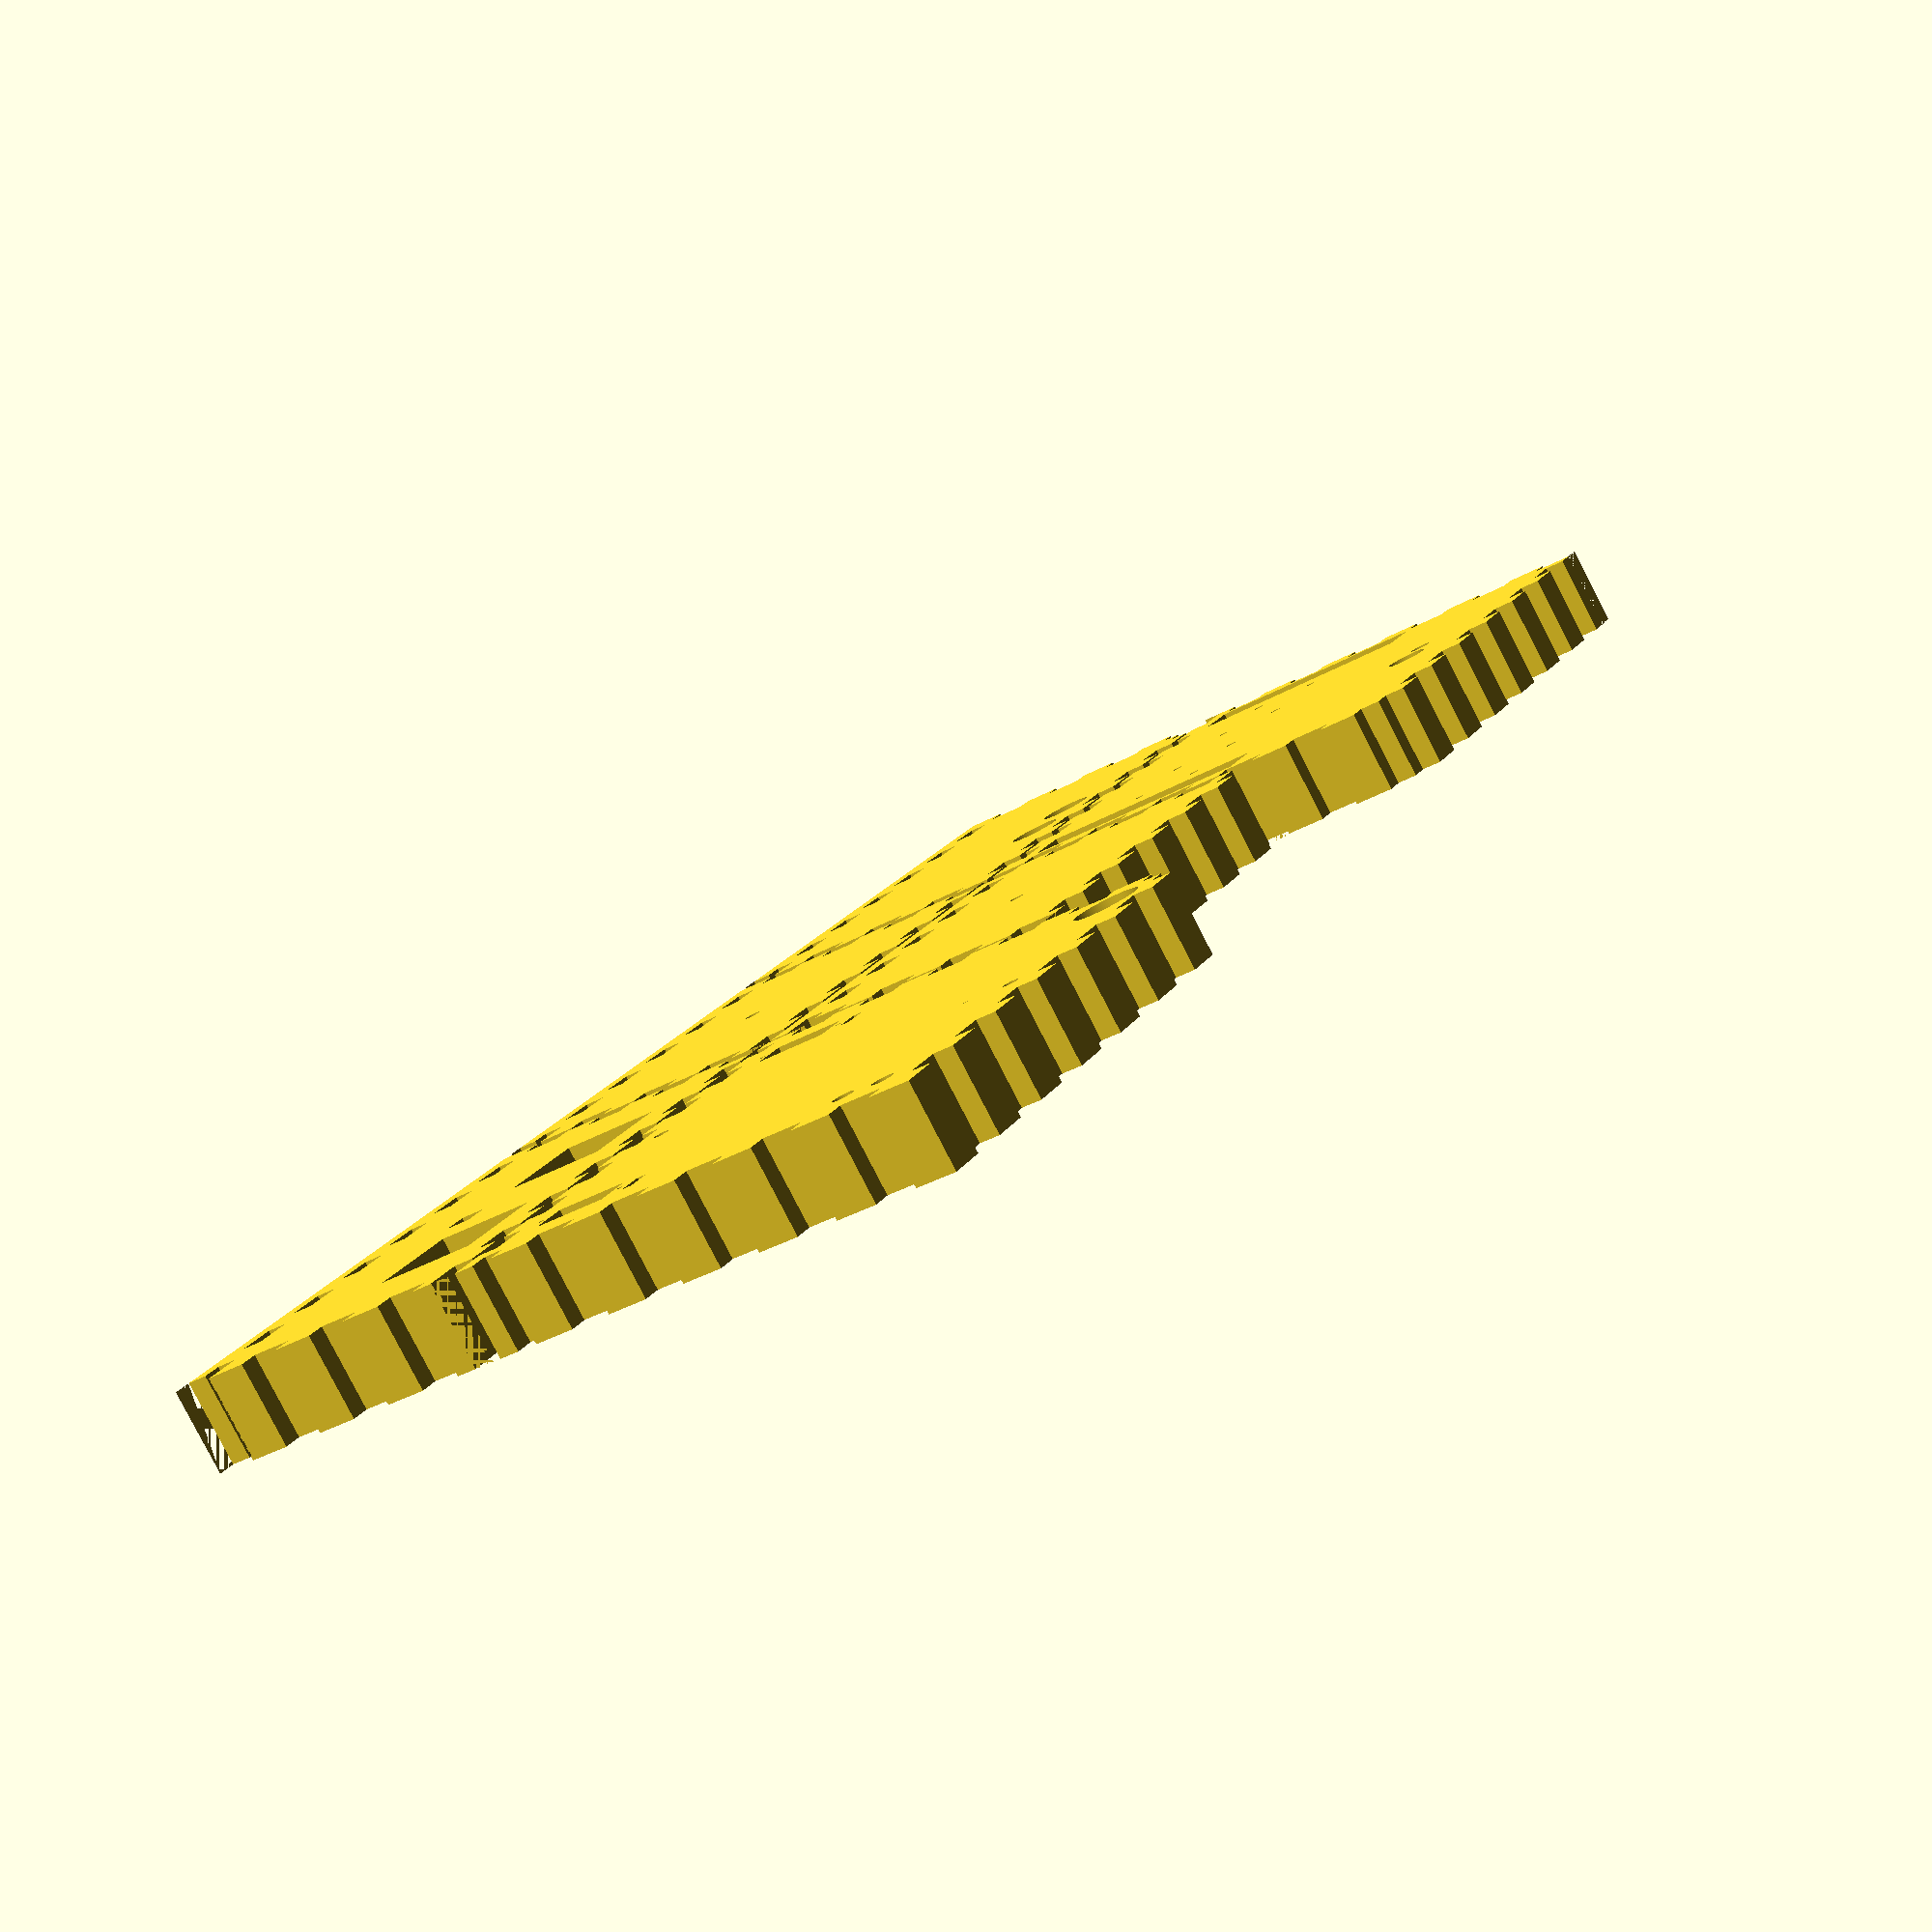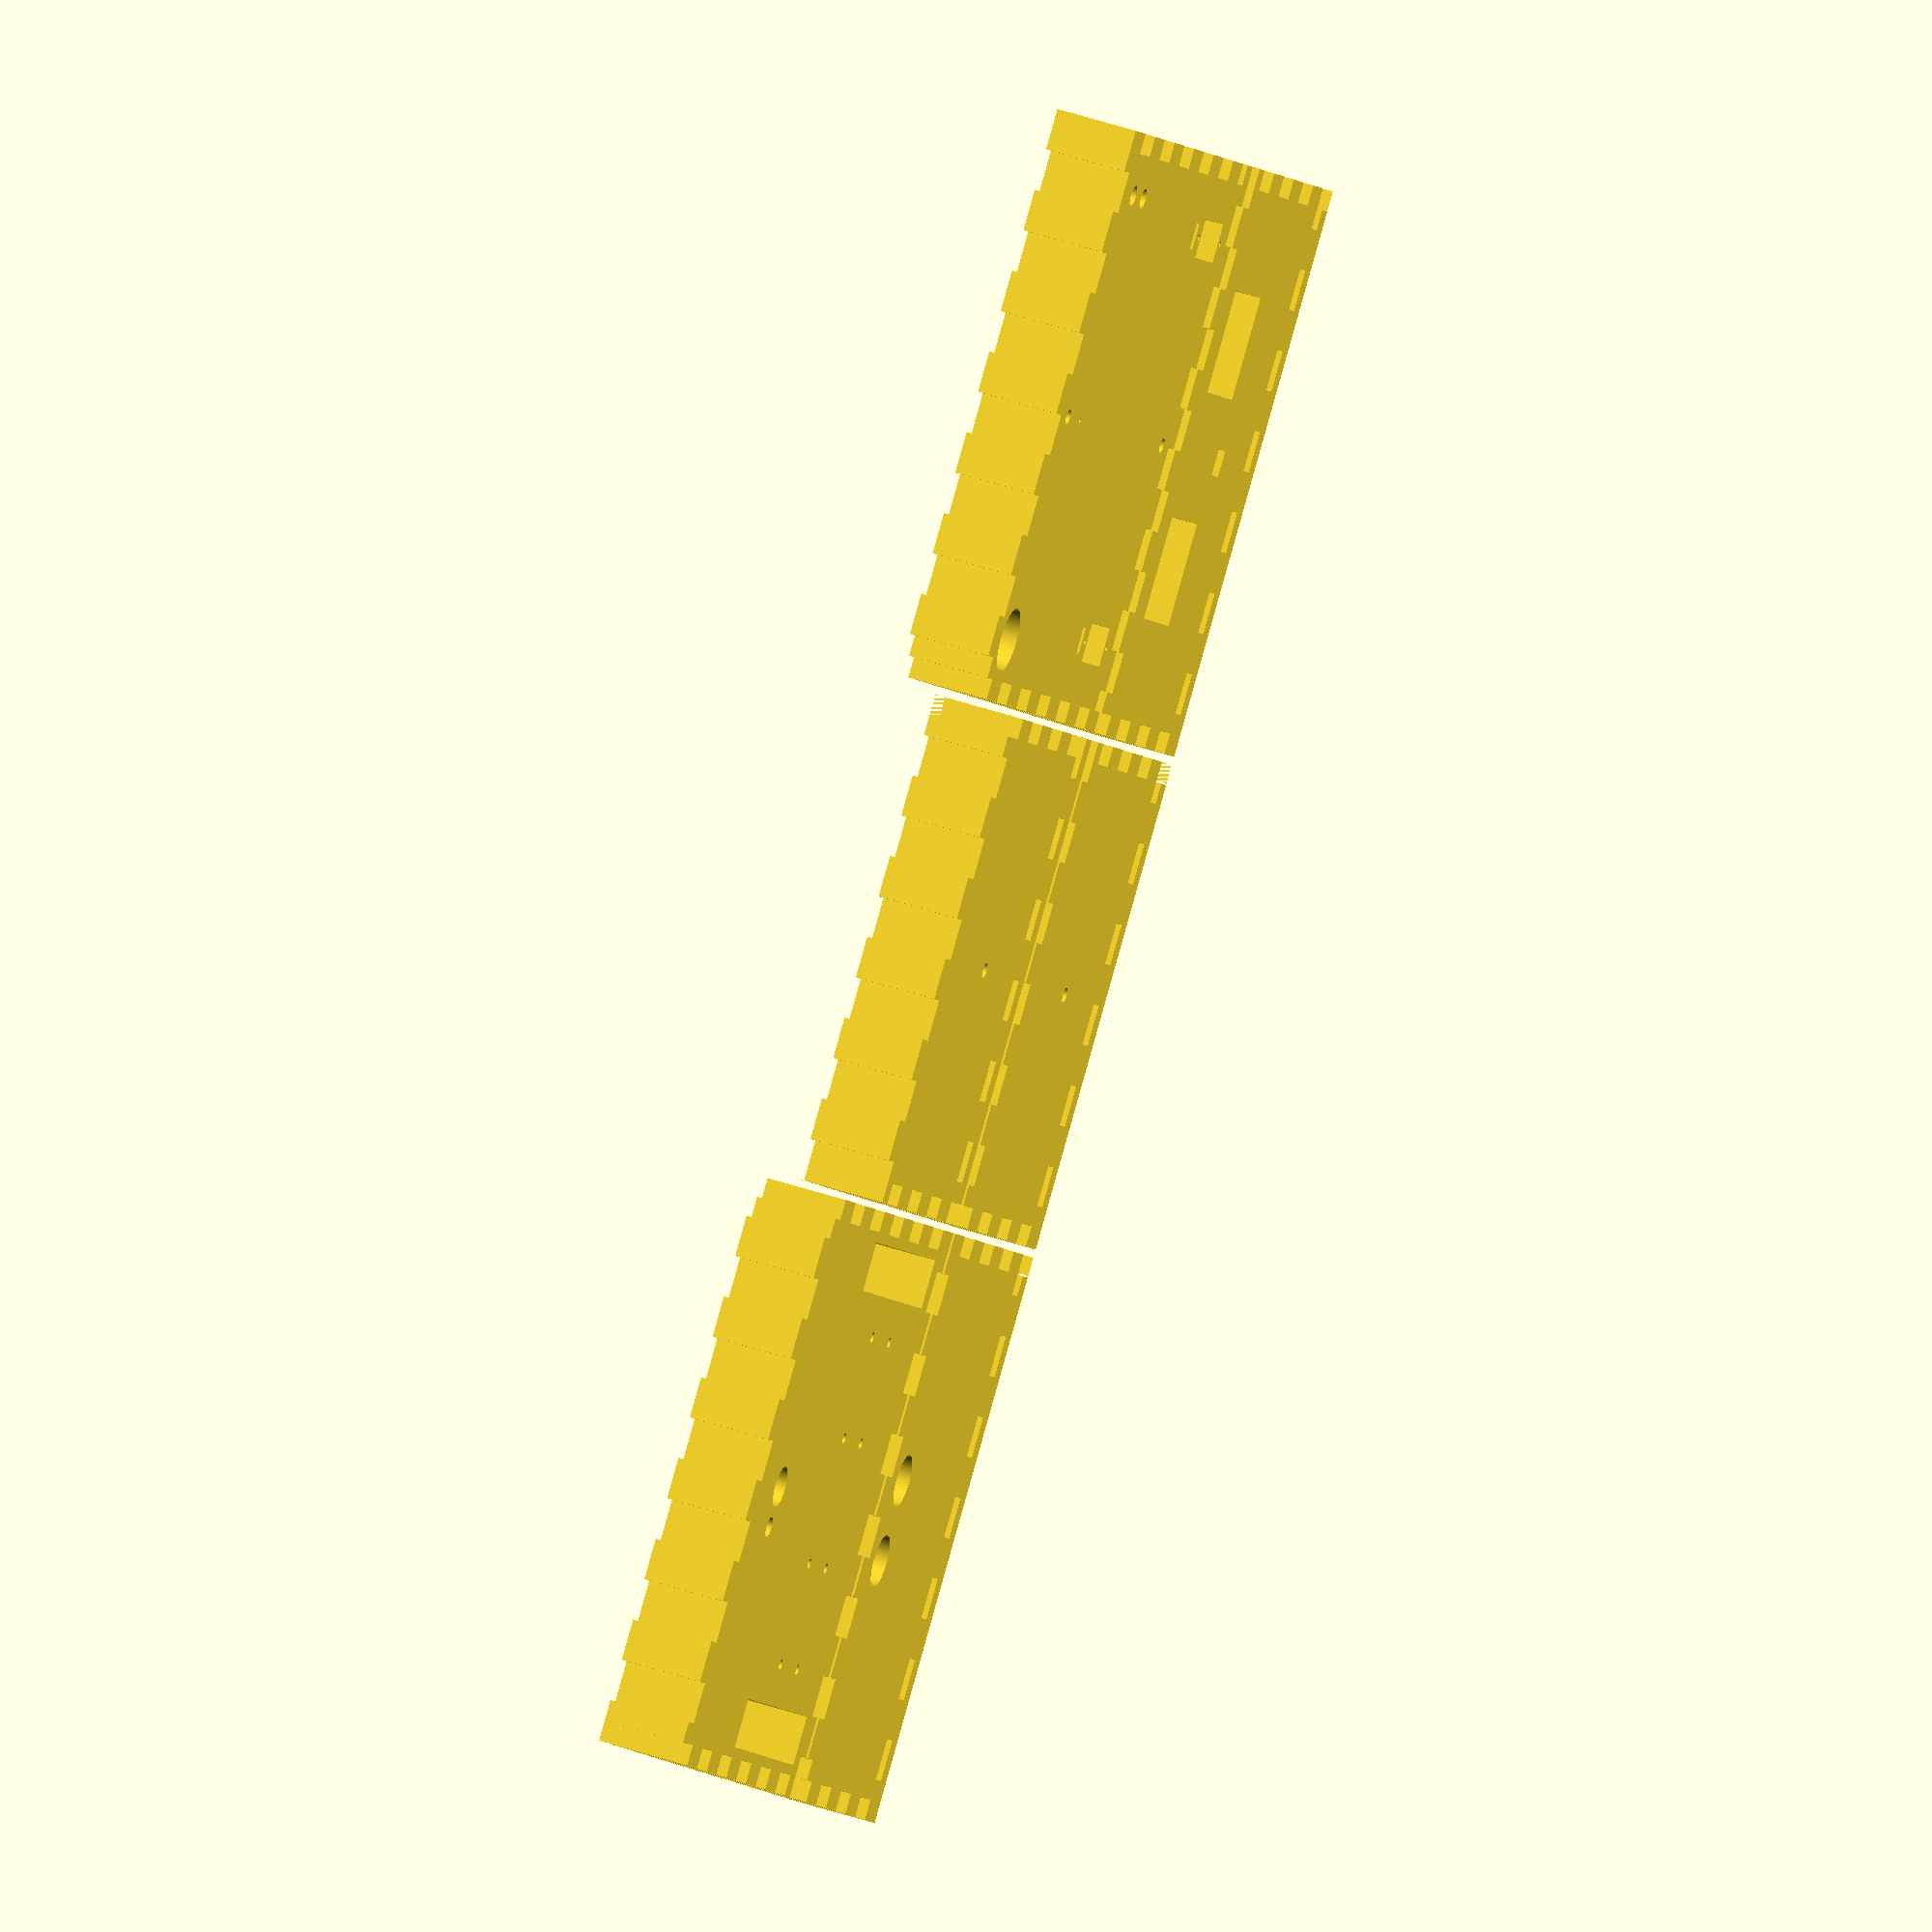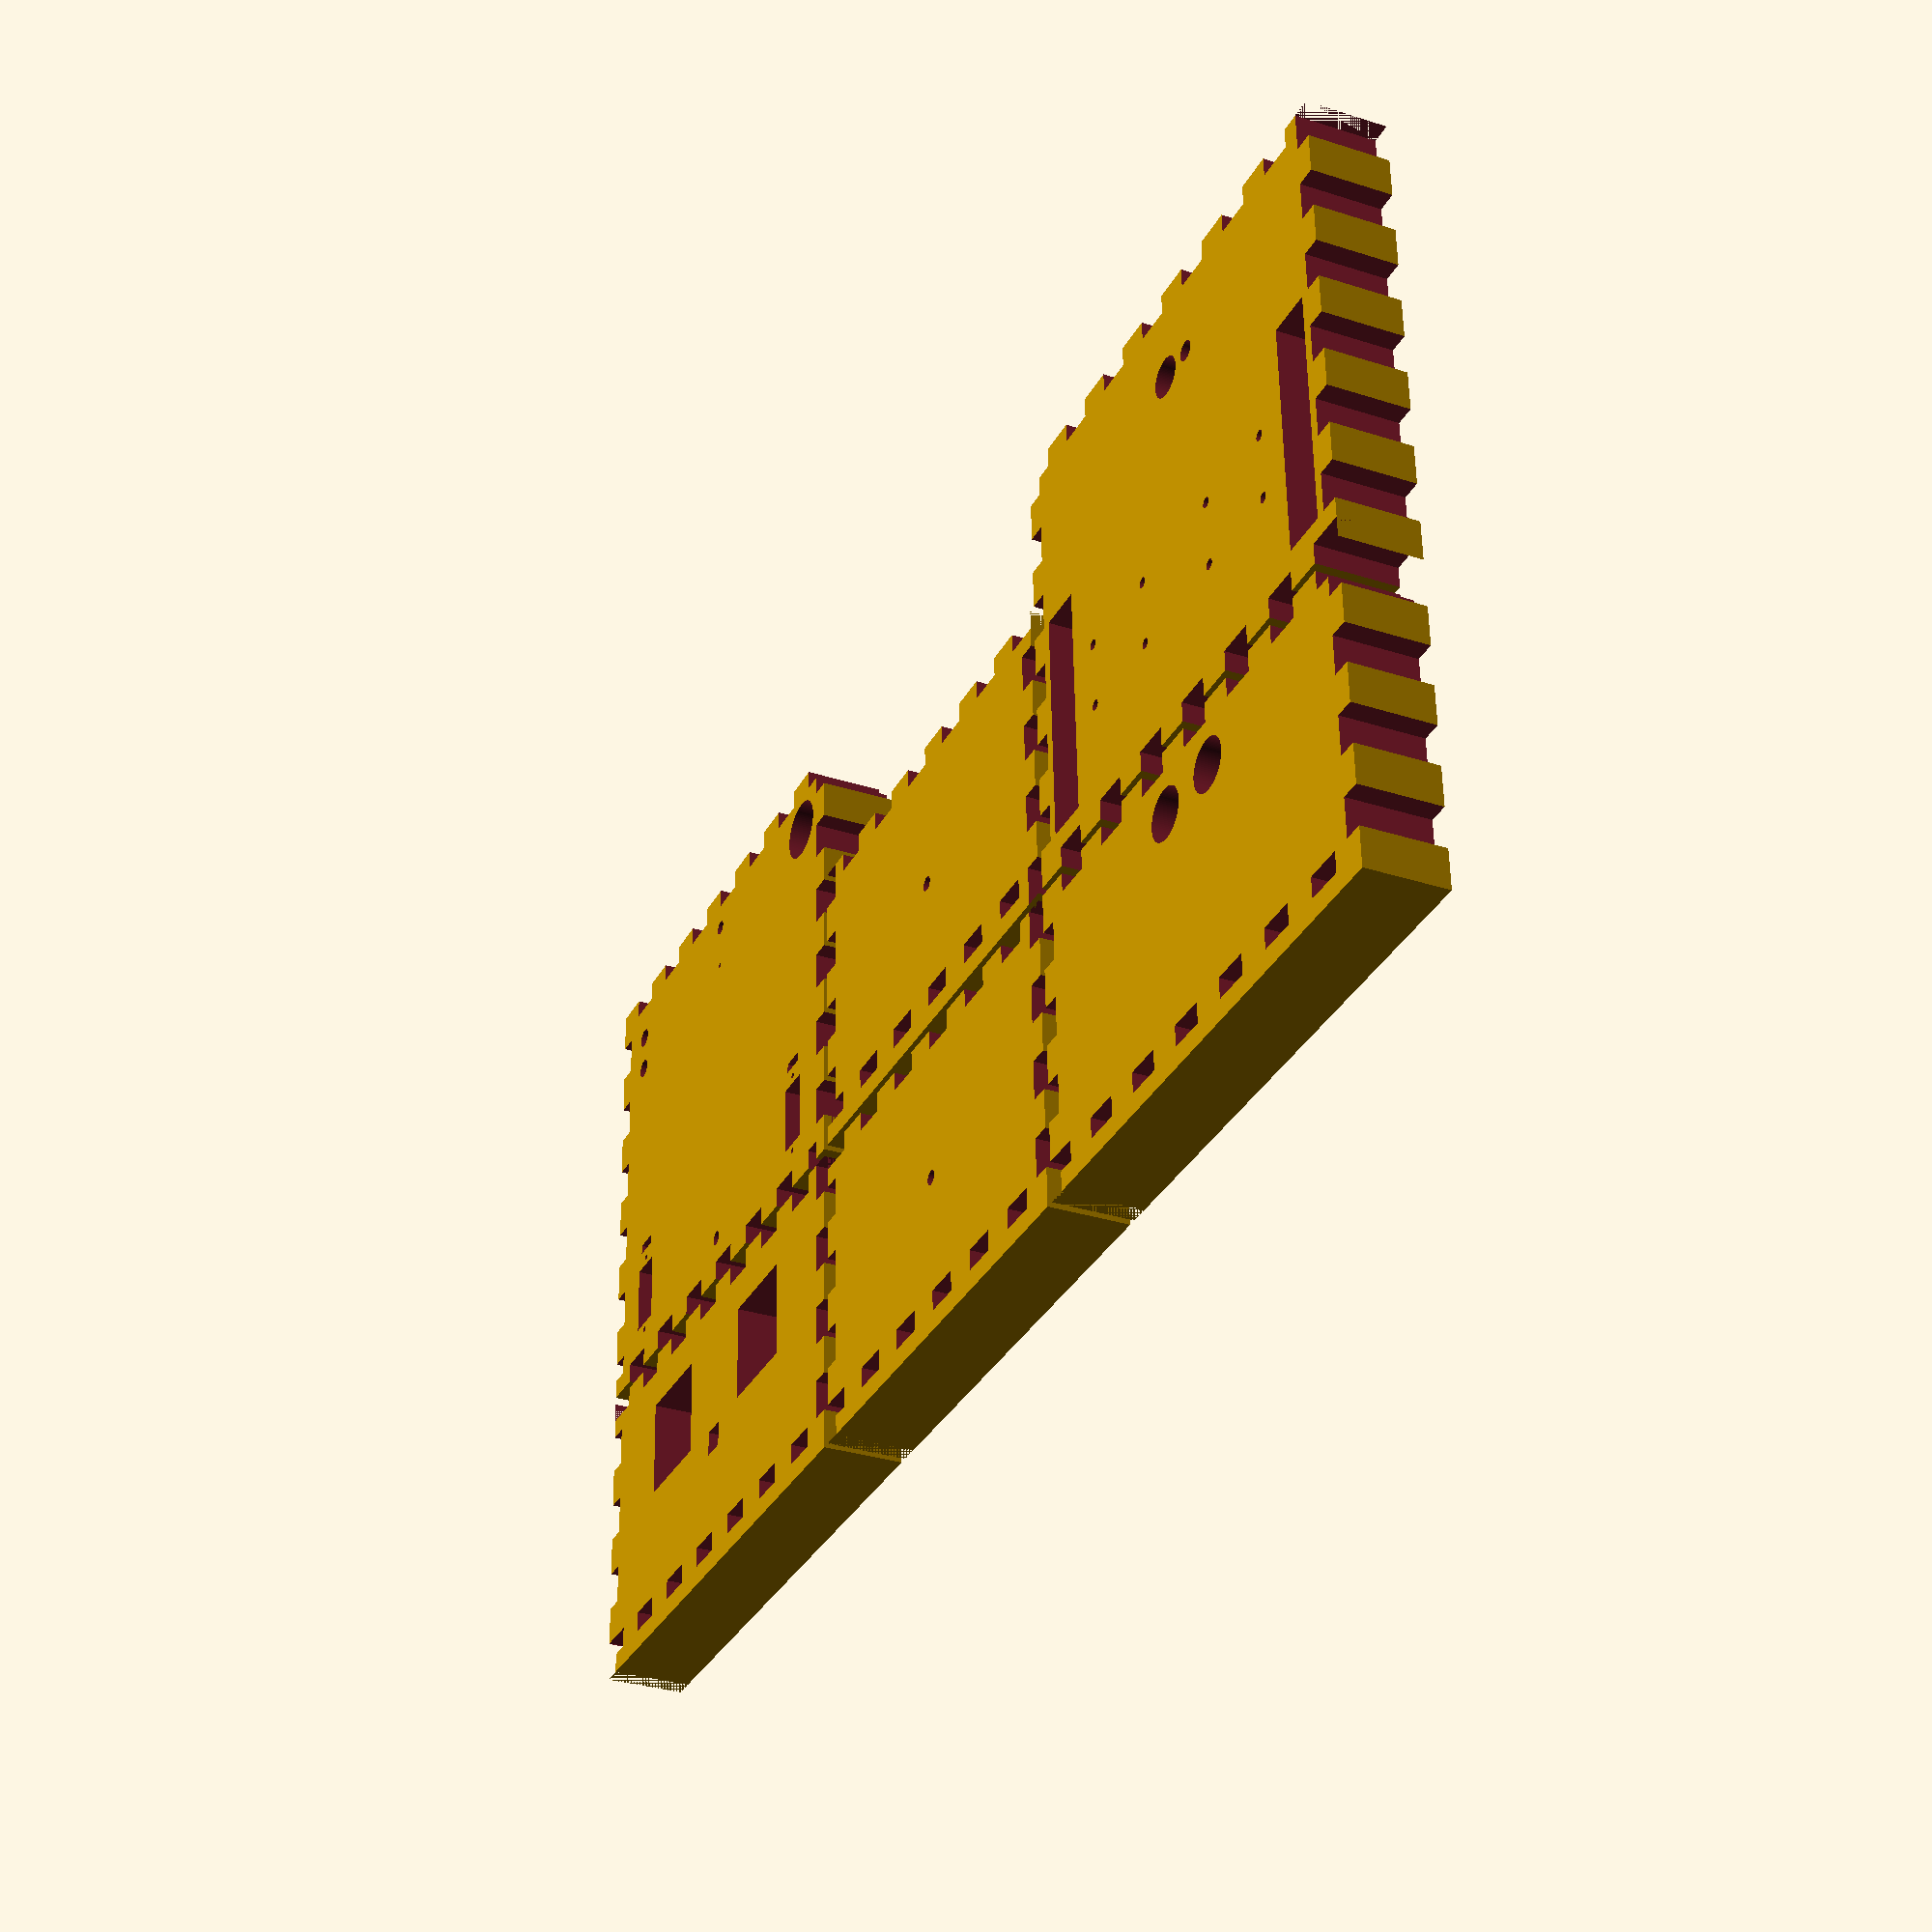
<openscad>
res = 100;

isThick = true; //Whether using 3mm or 6mm ply.

thickness = 0.25;

kerf = 0.00;
kerf_2 = kerf / 2;

width = 7;
length = 6;
height = 4;

module InterlockingPlate(width, height, botT, topT, leftT, rightT, bottomOffset=0) {
	numBT = width*2;
	numLR = height*2;
	difference() {
		square([width,height]);
		union() {
			if(bottomOffset == 0) for(i=[width*botT/numBT:width*2/numBT:width-.01]) translate([i,-0.01,0]) square([width/numBT-kerf,thickness-kerf_2+.01]);
			else for(i=[width*botT/numBT:width*2/numBT:width-.01]) translate([i,bottomOffset+kerf_2,0]) square([width/numBT-kerf,thickness-kerf+.01]);
			for(i=[width*topT/numBT:width*2/numBT:width-.01]) translate([i,height-thickness+kerf_2,0]) square([width/numBT-kerf,thickness+.01]);
			for(i=[height*leftT/numLR:height*2/numLR:height-.01]) translate([-0.01,i,0]) square([thickness+.01-kerf_2,height/numLR-kerf]);
			for(i=[height*rightT/numLR:height*2/numLR:height-.01]) translate([width-thickness+kerf_2,i,0]) square([thickness+.01,height/numLR-kerf]);
		}
	}
}

module FrontPlate_2d(is_square) {
	eye_size = 1.26;
	difference() {
		InterlockingPlate(width,height,0,0,0,1,0.25);
		union() {
			if(is_square) {
				translate([width*.3-eye_size/2,height/2]) square([eye_size, eye_size]);
				translate([width*.7-eye_size/2,height/2]) square([eye_size, eye_size]);
			} else {
				translate([width*.3,height/2+eye_size/2]) circle(eye_size/2, $fn=res);
				translate([width*.7,height/2+eye_size/2]) circle(eye_size/2, $fn=res);
			}
			translate([width/2,height*.45]) square([.32,.32],center=true);
		}
	}
}

module LeftPlate_2d() {
	difference() {
		InterlockingPlate(length,height,0,0,0,1,0.25);
		translate([length/2,height/2]) circle(.093, $fn=res);
	}
}

module RightPlate_2d() {
	difference() {
		InterlockingPlate(length,height,0,1,1,0,0.25);
		translate([length/2,height/2]) circle(.093, $fn=res);
	}
}

module BackPlate_2d() {
	difference() {
		InterlockingPlate(width,height,0,1,0,1,0.25);
		union() {
			translate([width/2-.495, height*.8]) circle(.32, $fn=res);
			translate([width/2+.495, height*.8]) circle(.32, $fn=res);
		}
	}
}

module MotorMount_2d() {
	motor_mount_length = 1.25;
	motor_mount_width = 0.85;
	motor_mount_rad = 0.065;
	translate([-motor_mount_length/2,-motor_mount_width/2,0]) union() {
		circle(motor_mount_rad, $fn=res);
		translate([motor_mount_length,0,0]) circle(motor_mount_rad, $fn=res);
		translate([0,motor_mount_width,0]) circle(motor_mount_rad, $fn=res);
		translate([motor_mount_length,motor_mount_width,0]) circle(motor_mount_rad, $fn=res);
	}
}

module BottomPlate_2d() {
	wall_dist = 2.1;
	union() {
		difference() {
			InterlockingPlate(width,length,1,0,1,1);
			union() {
				translate([wall_dist,length/3,0]) MotorMount_2d();
				translate([width-wall_dist,length/3]) MotorMount_2d();
				translate([wall_dist-1.725,length/12]) square([0.6,length/2]);
				translate([width-wall_dist+1.125,length/12]) square([0.6,length/2]);
				translate([width/2,length*4/5]) circle(0.25, $fn=res);
				translate([width/2+0.5,length*4/5]) circle(0.125, $fn=res);
			}
		}
		//translate([width-thickness,0]) square([thickness,thickness]);
		//translate([0,length-thickness]) square([thickness,thickness]);
	}
}

module ServoMount_2d() {
	square([0.475,0.895], center=true);
	translate([0,0.895/2+0.1]) circle(.036, $fn=res);
	translate([0,-0.895/2-0.1]) circle(.036, $fn=res);
	translate([0,0.895/2+0.3]) square([.32,.125], center=true);
}

module TopPlate_2d() {
	union() {
		difference() {
			InterlockingPlate(width,length,1,1,0,1);
			union() {
				translate([width-.75,length-.75]) circle(0.39,$fn=res);
				translate([width/7,length*.18]) ServoMount_2d();
				translate([6*width/7,length*.18]) ServoMount_2d();
				translate([width/2,length*.8]) circle(.036, $fn=res);
				translate([width/2,length*.9]) circle(.093, $fn=res);
				translate([width/2,length*.1]) circle(.093, $fn=res);
				translate([0.75,length-.75]) circle(.125, $fn=res);
				translate([0.75,length-1.25]) circle(.125, $fn=res);
			}
		}
		square([thickness,thickness]);
		translate([width-thickness,0]) square([thickness,thickness]);
	}
}

module Wheel_2d() {
	diam = 2.625;
	screw_diam = 0.08;
	difference() {
		circle(diam/2, $fn=res);
		union() {
			translate([0.25,0,0]) circle(screw_diam/2, $fn=res);
			translate([-0.25,0,0]) circle(screw_diam/2, $fn=res);
			translate([0,0.25,0]) circle(screw_diam/2, $fn=res);
			translate([0,-0.25,0]) circle(screw_diam/2, $fn=res);
		}
	}
}

module LaserCutterLayout_2d() {
	FrontPlate_2d(true);
	translate([width+0.1,0]) LeftPlate_2d();
	translate([width+length+0.2,0]) BackPlate_2d();
	translate([0,height+0.1]) TopPlate_2d();
	translate([width+0.1,height+0.1]) RightPlate_2d();
	translate([width+length+0.2,height+0.1]) BottomPlate_2d();
}

module CheckLayout_3d() {
	color([1,0,0]) translate([0,0,0.25]) linear_extrude(height=thickness) BottomPlate_2d();
	color([0,1,0]) translate([0,thickness,0]) rotate([90,0,0]) linear_extrude(height=thickness) FrontPlate_2d(true); 
	color([0,0,1]) translate([width-thickness,0,0]) rotate([90,0,90]) linear_extrude(height=thickness) LeftPlate_2d();
	color([1,1,0]) translate([width,length-thickness,0]) rotate([90,0,180]) linear_extrude(height=thickness) BackPlate_2d();
	color([1,0,1]) translate([0,0,0]) rotate([90,0,90]) linear_extrude(height=thickness) RightPlate_2d();
	color([0,1,1]) translate([0,0,4-thickness]) linear_extrude(height=thickness) TopPlate_2d(); 
	color([1,1,1]) {
			translate([.55,length/3,0.56+.25+thickness]) rotate([90,0,90]) linear_extrude(height=thickness) Wheel_2d();
			translate([width-thickness-.55,length/3,0.56+.25+thickness]) rotate([90,0,90]) linear_extrude(height=thickness) Wheel_2d();
	}
}

//CheckLayout_3d();
LaserCutterLayout_2d();

</openscad>
<views>
elev=263.0 azim=61.6 roll=332.7 proj=p view=wireframe
elev=133.0 azim=220.7 roll=69.1 proj=o view=solid
elev=31.2 azim=357.8 roll=65.2 proj=p view=wireframe
</views>
